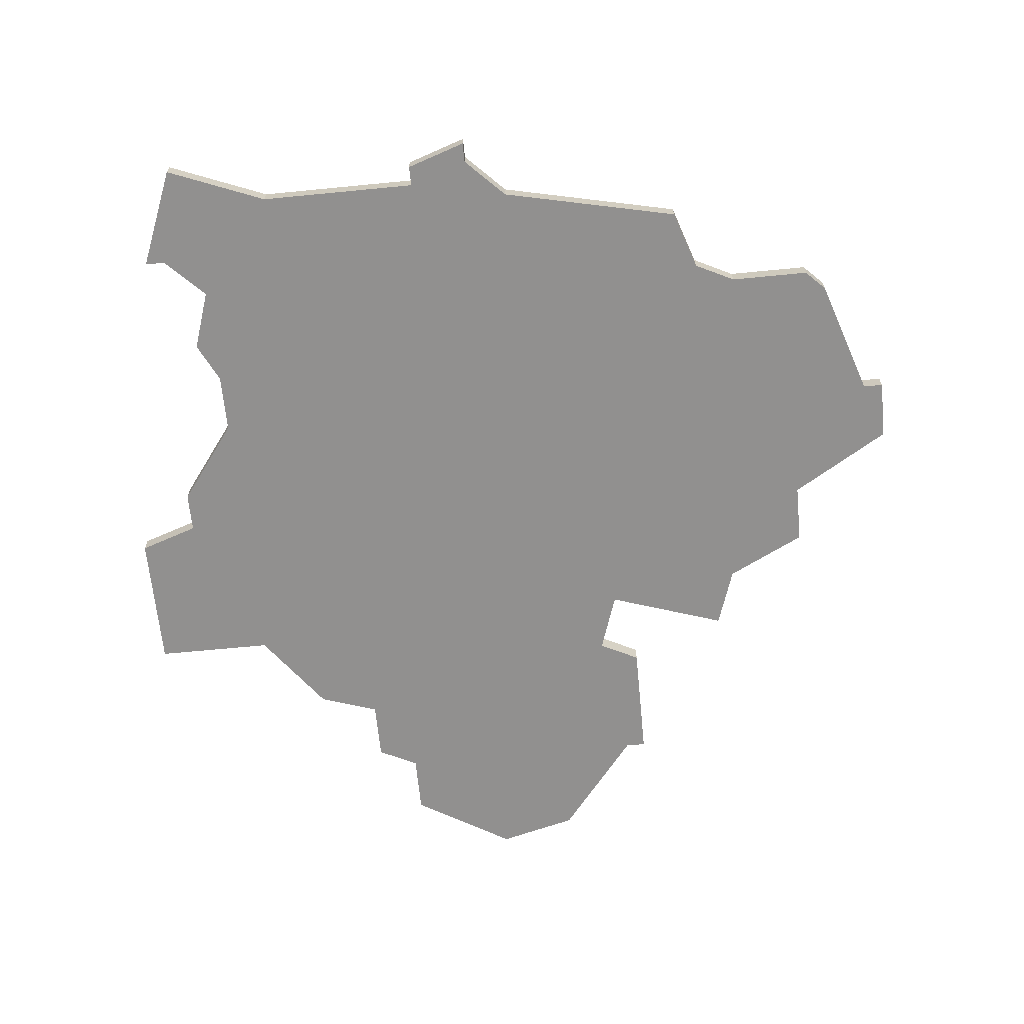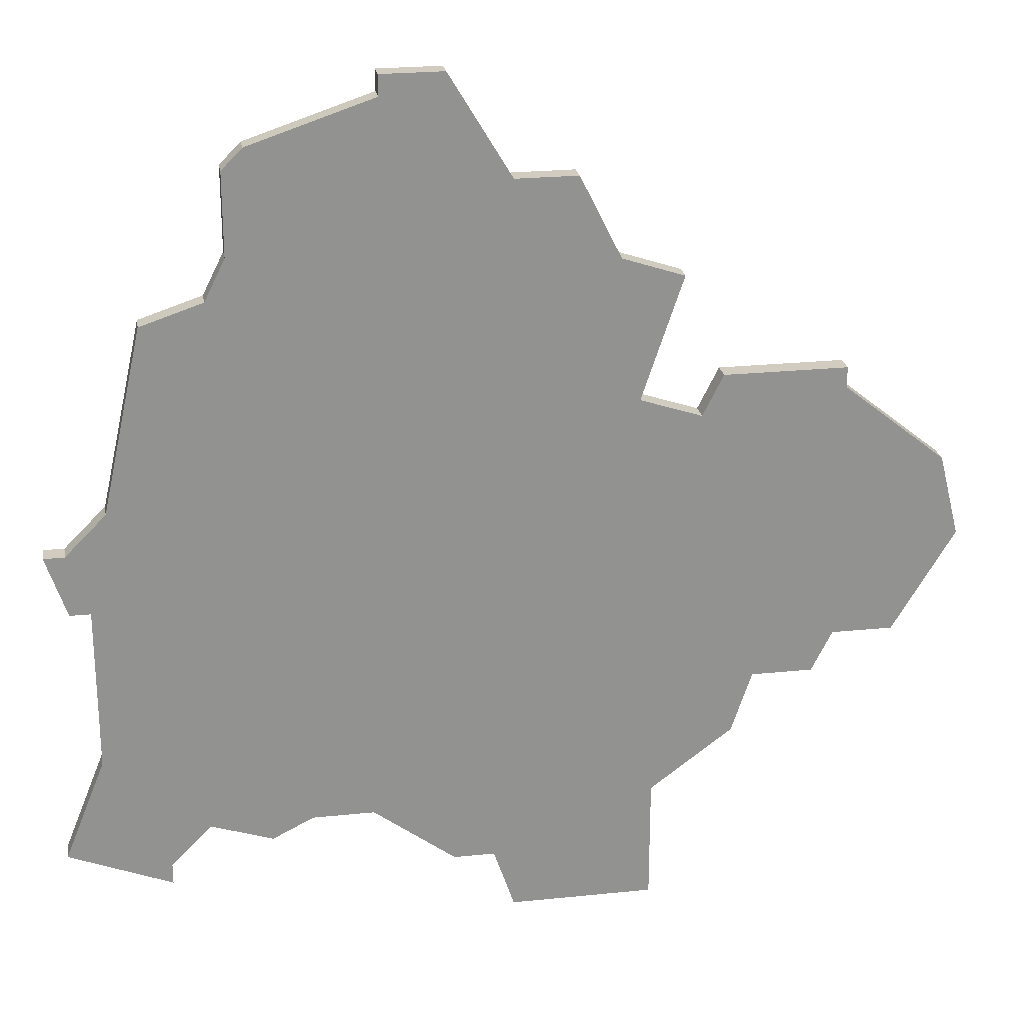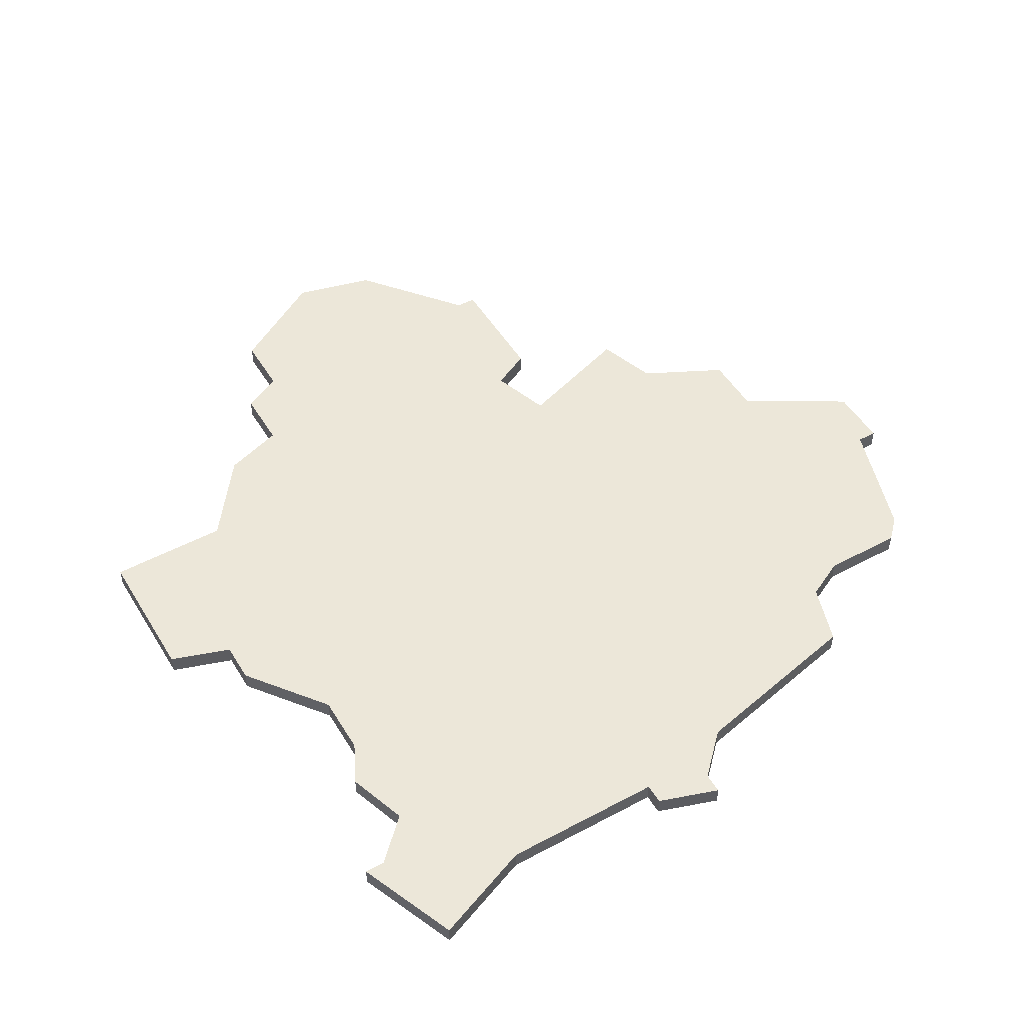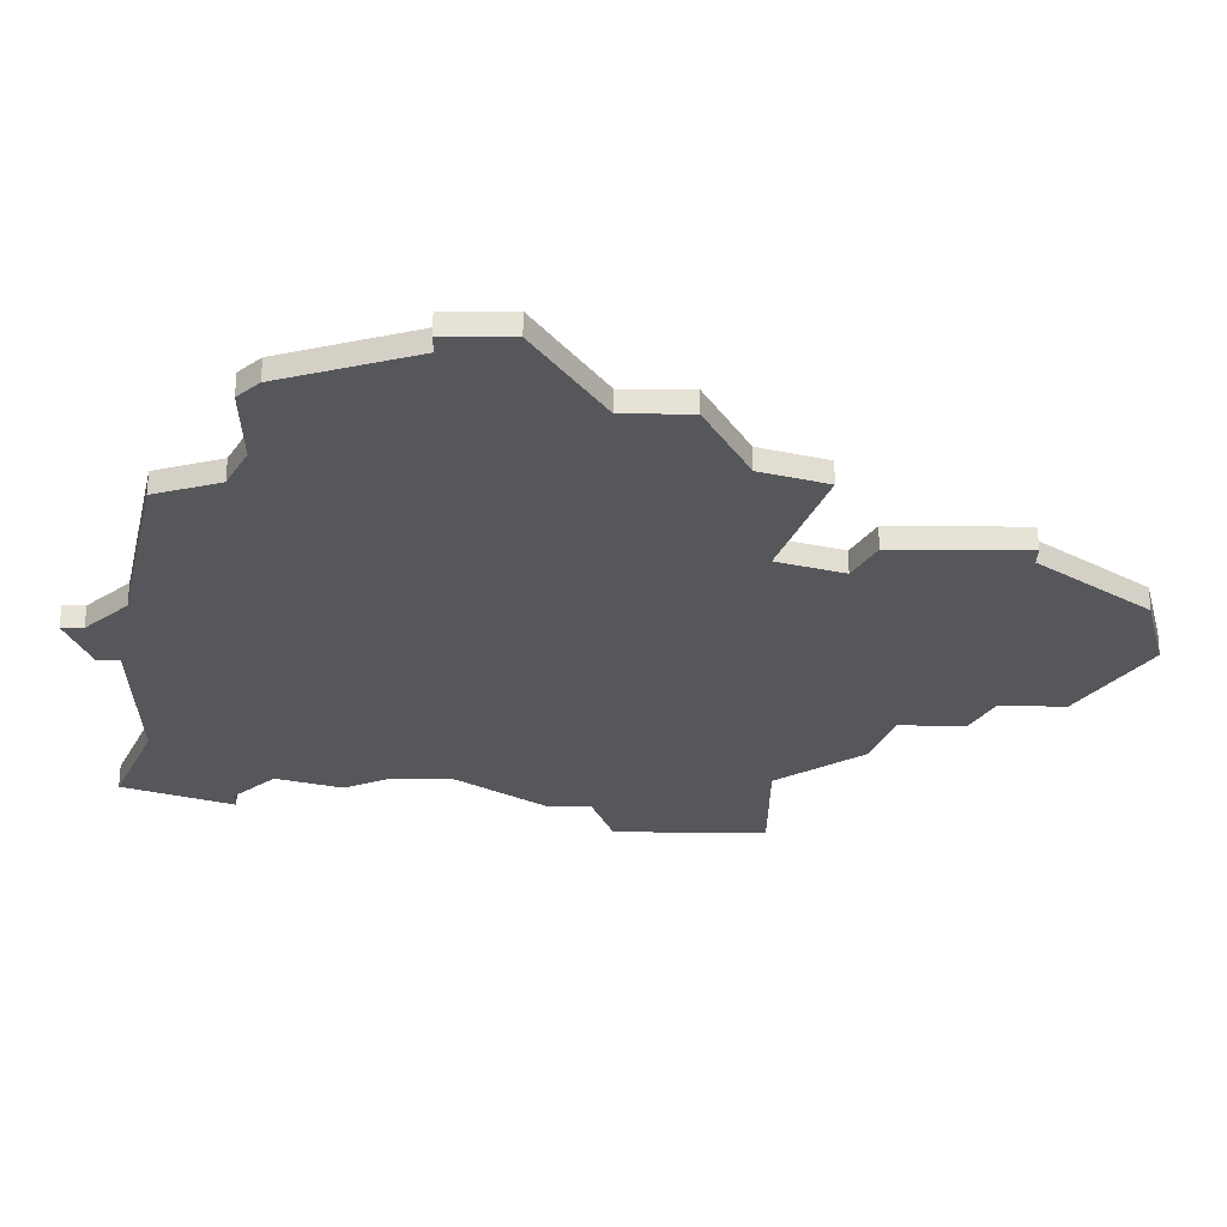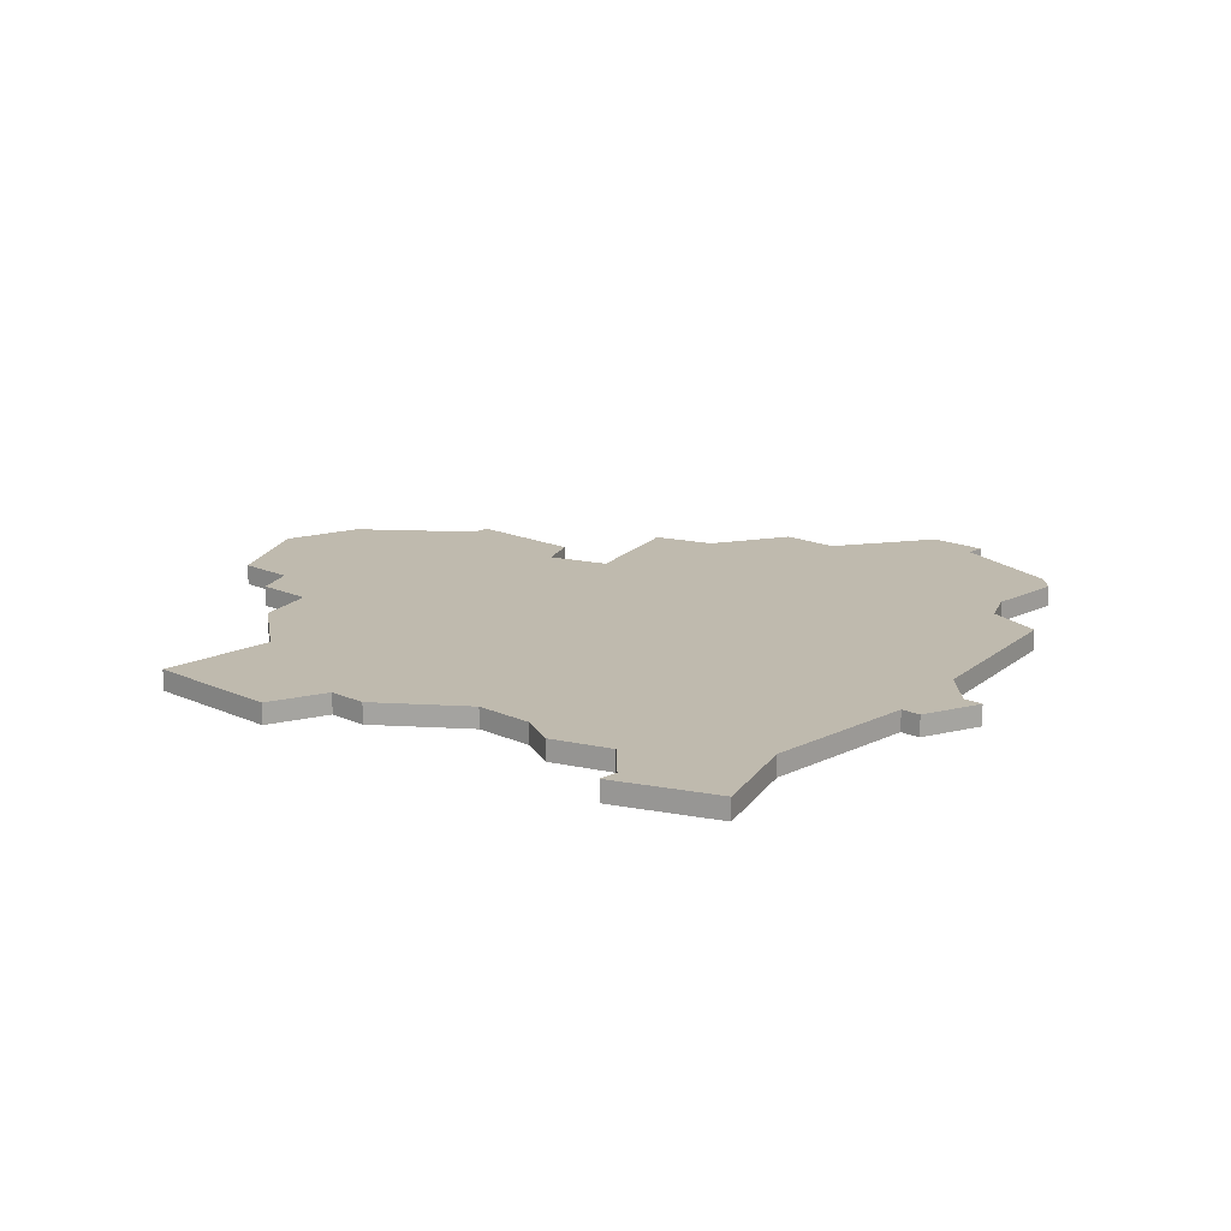
<metadata>
{"format":"obj","ext":"obj","renderer":"f3d","projection":"perspective","resolution":1024,"background":"white","views":[{"elev":-65.7,"azim":95.6,"up":"+Z"},{"elev":24.1,"azim":170.3,"up":"+Y"},{"elev":50.1,"azim":59.6,"up":"+Z"},{"elev":63.5,"azim":-179.7,"up":"+Y"},{"elev":15.6,"azim":44.0,"up":"+Z"}]}
</metadata>
<code>
v 4625 -704 0
v 4623 -708 0
v 4620 -709 0
v 4622 -715 0
v 4619 -716 0
v 4618 -714 0
v 4612 -714 0
v 4612 -715 0
v 4607 -719 0
v 4606 -723 0
v 4609 -728 0
v 4612 -728 0
v 4613 -730 0
v 4616 -730 0
v 4617 -733 0
v 4621 -736 0
v 4621 -742 0
v 4628 -742 0
v 4629 -739 0
v 4631 -739 0
v 4635 -736 0
v 4638 -736 0
v 4640 -737 0
v 4643 -736 0
v 4645 -738 0
v 4645 -739 0
v 4650 -737 0
v 4648 -732 0
v 4648 -724 0
v 4649 -724 0
v 4650 -721 0
v 4649 -721 0
v 4647 -719 0
v 4645 -710 0
v 4642 -709 0
v 4641 -707 0
v 4641 -703 0
v 4640 -702 0
v 4634 -700 0
v 4634 -699 0
v 4631 -699 0
v 4628 -704 0
v 4625 -704 1
v 4623 -708 1
v 4620 -709 1
v 4622 -715 1
v 4619 -716 1
v 4618 -714 1
v 4612 -714 1
v 4612 -715 1
v 4607 -719 1
v 4606 -723 1
v 4609 -728 1
v 4612 -728 1
v 4613 -730 1
v 4616 -730 1
v 4617 -733 1
v 4621 -736 1
v 4621 -742 1
v 4628 -742 1
v 4629 -739 1
v 4631 -739 1
v 4635 -736 1
v 4638 -736 1
v 4640 -737 1
v 4643 -736 1
v 4645 -738 1
v 4645 -739 1
v 4650 -737 1
v 4648 -732 1
v 4648 -724 1
v 4649 -724 1
v 4650 -721 1
v 4649 -721 1
v 4647 -719 1
v 4645 -710 1
v 4642 -709 1
v 4641 -707 1
v 4641 -703 1
v 4640 -702 1
v 4634 -700 1
v 4634 -699 1
v 4631 -699 1
v 4628 -704 1
f 2 1 42
f 4 3 2
f 7 6 5
f 10 9 8
f 12 11 10
f 14 13 12
f 16 15 14
f 18 17 16
f 21 20 19
f 24 23 22
f 27 26 25
f 31 30 29
f 35 34 33
f 38 37 36
f 41 40 39
f 4 2 42
f 8 7 5
f 12 10 8
f 18 16 14
f 27 25 24
f 32 31 29
f 39 38 36
f 42 41 39
f 12 8 5
f 19 18 14
f 28 27 24
f 33 32 29
f 39 36 35
f 4 42 39
f 12 5 4
f 21 19 14
f 28 24 22
f 33 29 28
f 39 35 33
f 12 4 39
f 21 14 12
f 28 22 21
f 39 33 28
f 21 12 39
f 39 28 21
f 84 43 44
f 44 45 46
f 47 48 49
f 50 51 52
f 52 53 54
f 54 55 56
f 56 57 58
f 58 59 60
f 61 62 63
f 64 65 66
f 67 68 69
f 71 72 73
f 75 76 77
f 78 79 80
f 81 82 83
f 84 44 46
f 47 49 50
f 50 52 54
f 56 58 60
f 66 67 69
f 71 73 74
f 78 80 81
f 81 83 84
f 47 50 54
f 56 60 61
f 66 69 70
f 71 74 75
f 77 78 81
f 81 84 46
f 46 47 54
f 56 61 63
f 64 66 70
f 70 71 75
f 75 77 81
f 81 46 54
f 54 56 63
f 63 64 70
f 70 75 81
f 81 54 63
f 63 70 81
f 44 43 2
f 2 43 1
f 45 44 3
f 3 44 2
f 46 45 4
f 4 45 3
f 47 46 5
f 5 46 4
f 48 47 6
f 6 47 5
f 49 48 7
f 7 48 6
f 50 49 8
f 8 49 7
f 51 50 9
f 9 50 8
f 52 51 10
f 10 51 9
f 53 52 11
f 11 52 10
f 54 53 12
f 12 53 11
f 55 54 13
f 13 54 12
f 56 55 14
f 14 55 13
f 57 56 15
f 15 56 14
f 58 57 16
f 16 57 15
f 59 58 17
f 17 58 16
f 60 59 18
f 18 59 17
f 61 60 19
f 19 60 18
f 62 61 20
f 20 61 19
f 63 62 21
f 21 62 20
f 64 63 22
f 22 63 21
f 65 64 23
f 23 64 22
f 66 65 24
f 24 65 23
f 67 66 25
f 25 66 24
f 68 67 26
f 26 67 25
f 69 68 27
f 27 68 26
f 70 69 28
f 28 69 27
f 71 70 29
f 29 70 28
f 72 71 30
f 30 71 29
f 73 72 31
f 31 72 30
f 74 73 32
f 32 73 31
f 75 74 33
f 33 74 32
f 76 75 34
f 34 75 33
f 77 76 35
f 35 76 34
f 78 77 36
f 36 77 35
f 79 78 37
f 37 78 36
f 80 79 38
f 38 79 37
f 81 80 39
f 39 80 38
f 82 81 40
f 40 81 39
f 83 82 41
f 41 82 40
f 43 84 1
f 1 84 42
f 84 83 42
f 42 83 41

</code>
